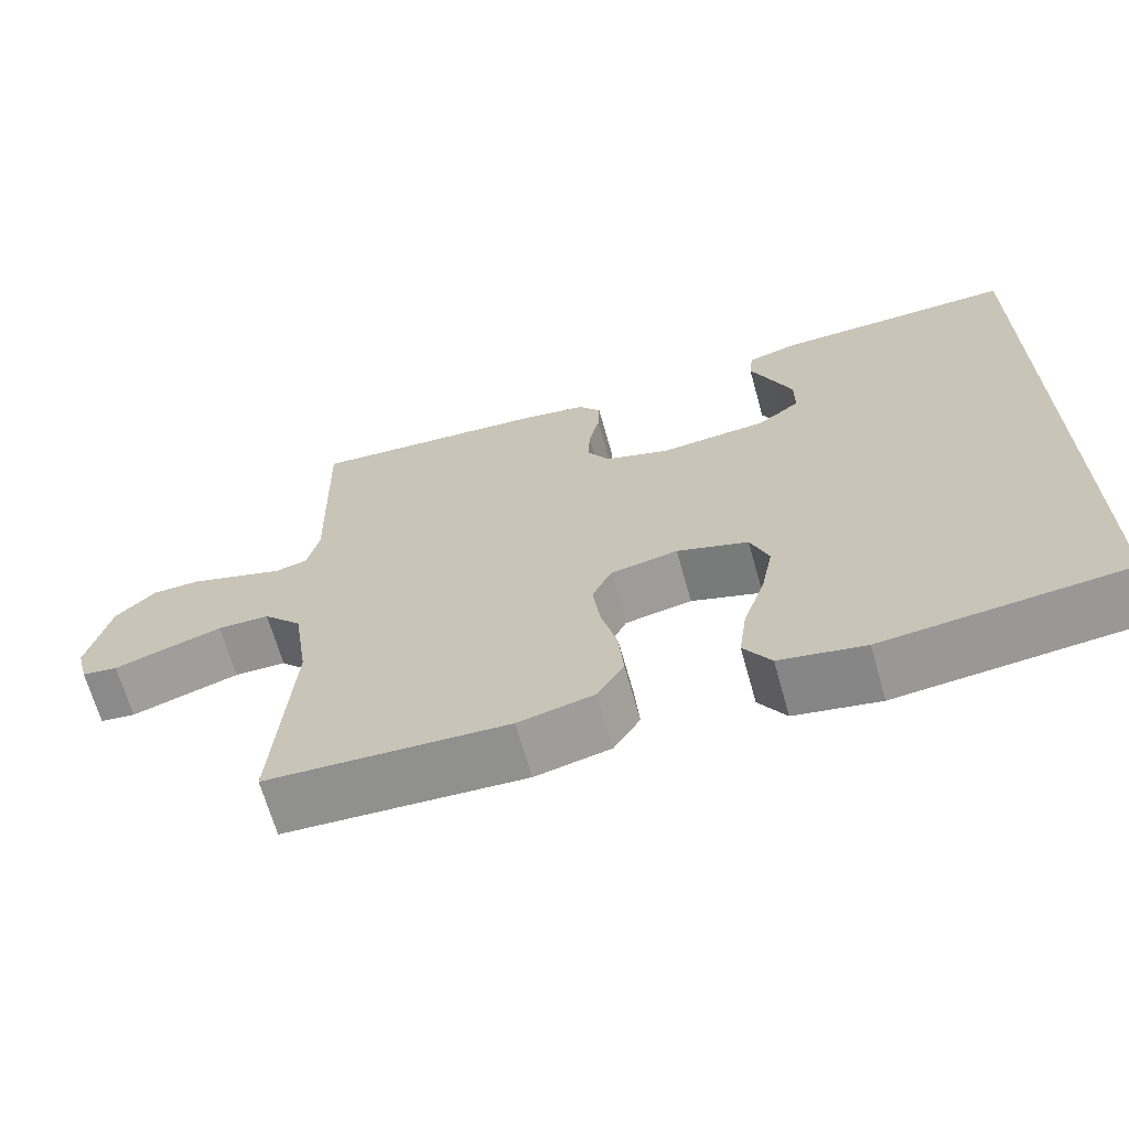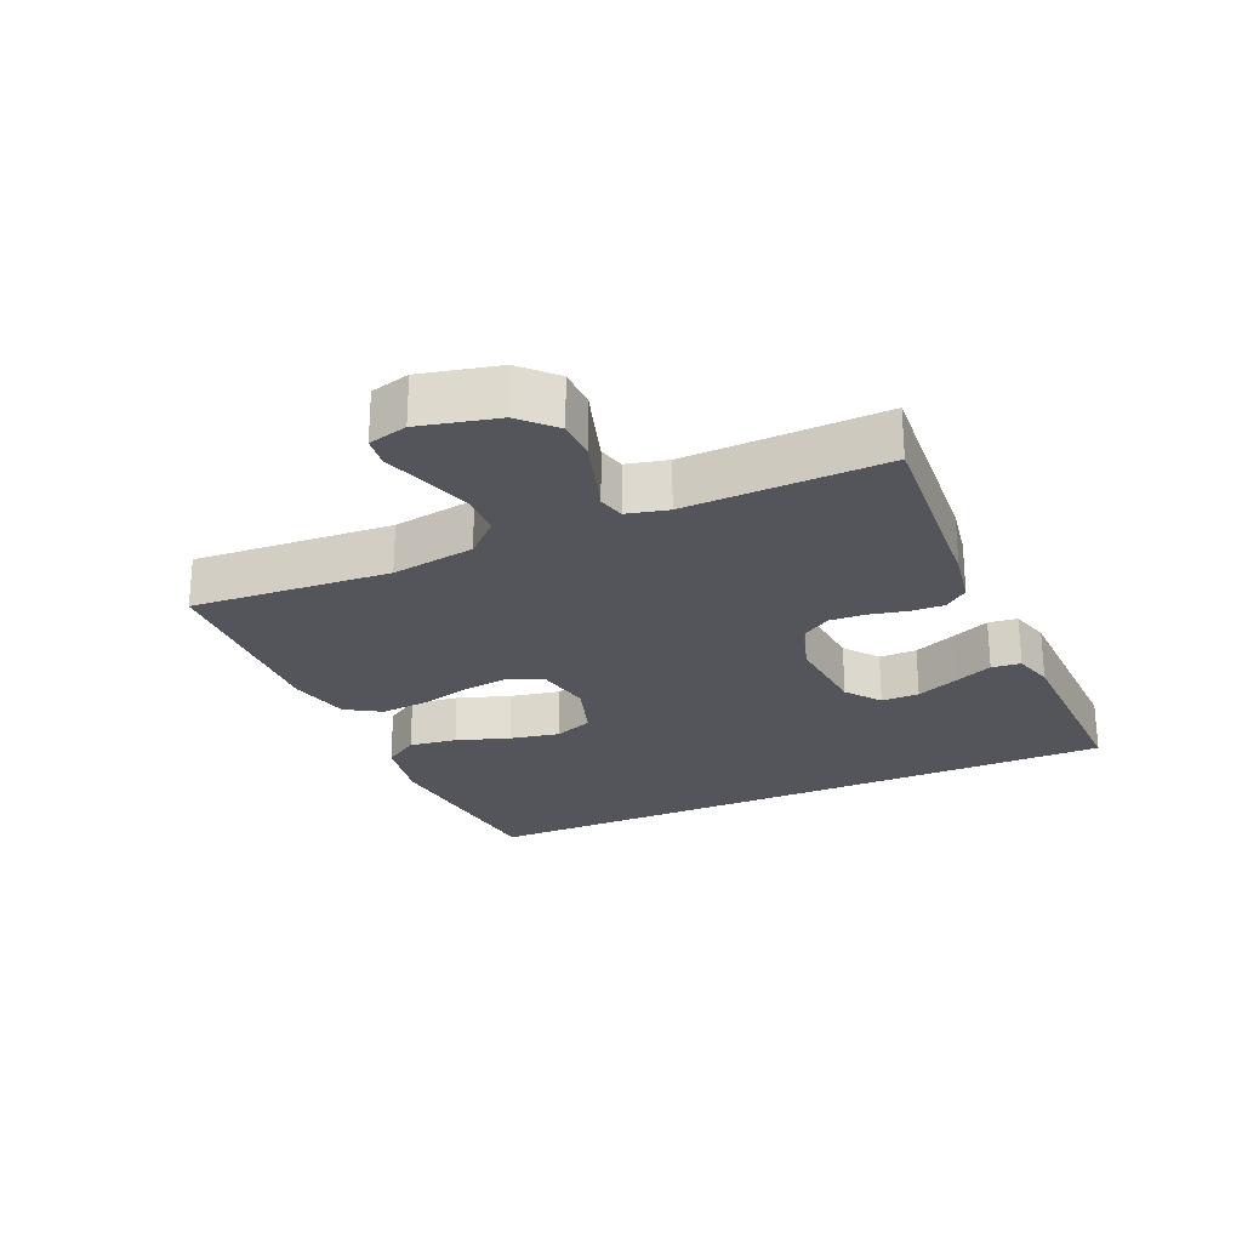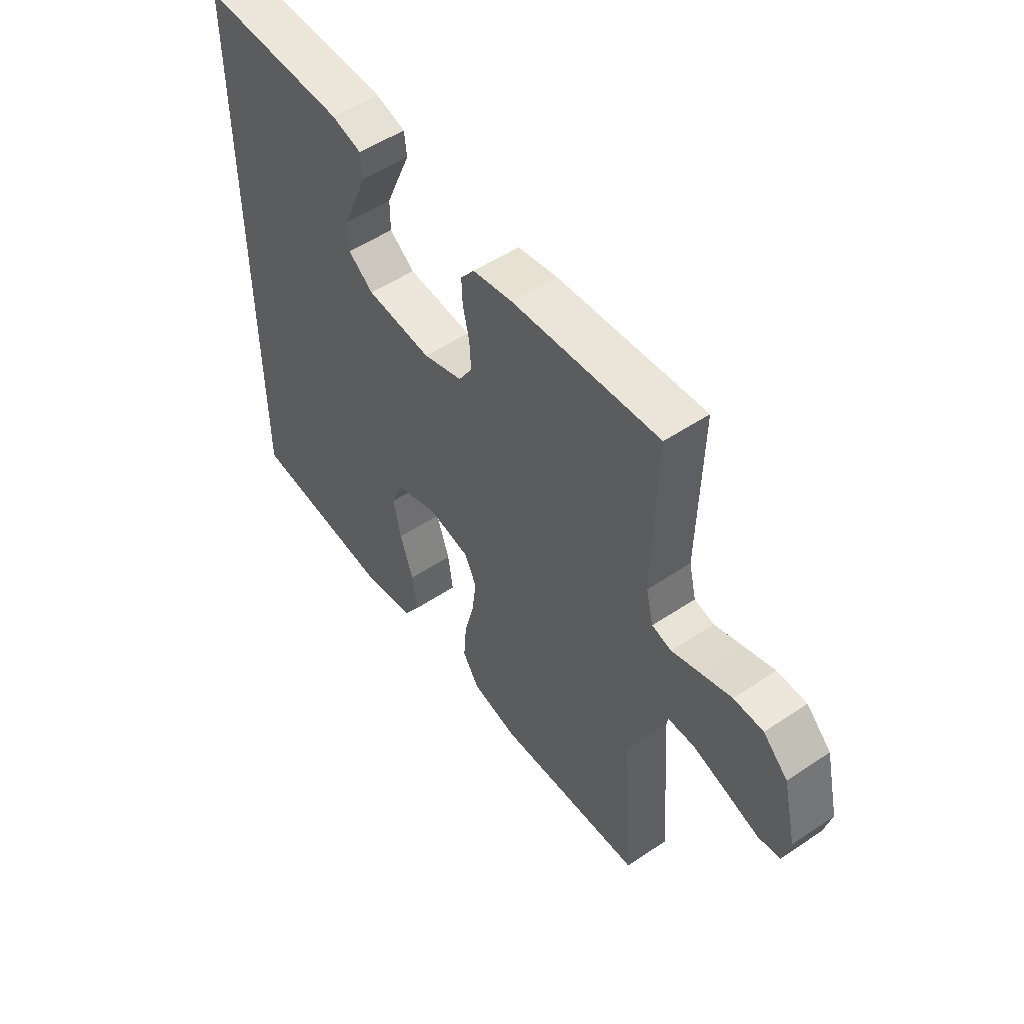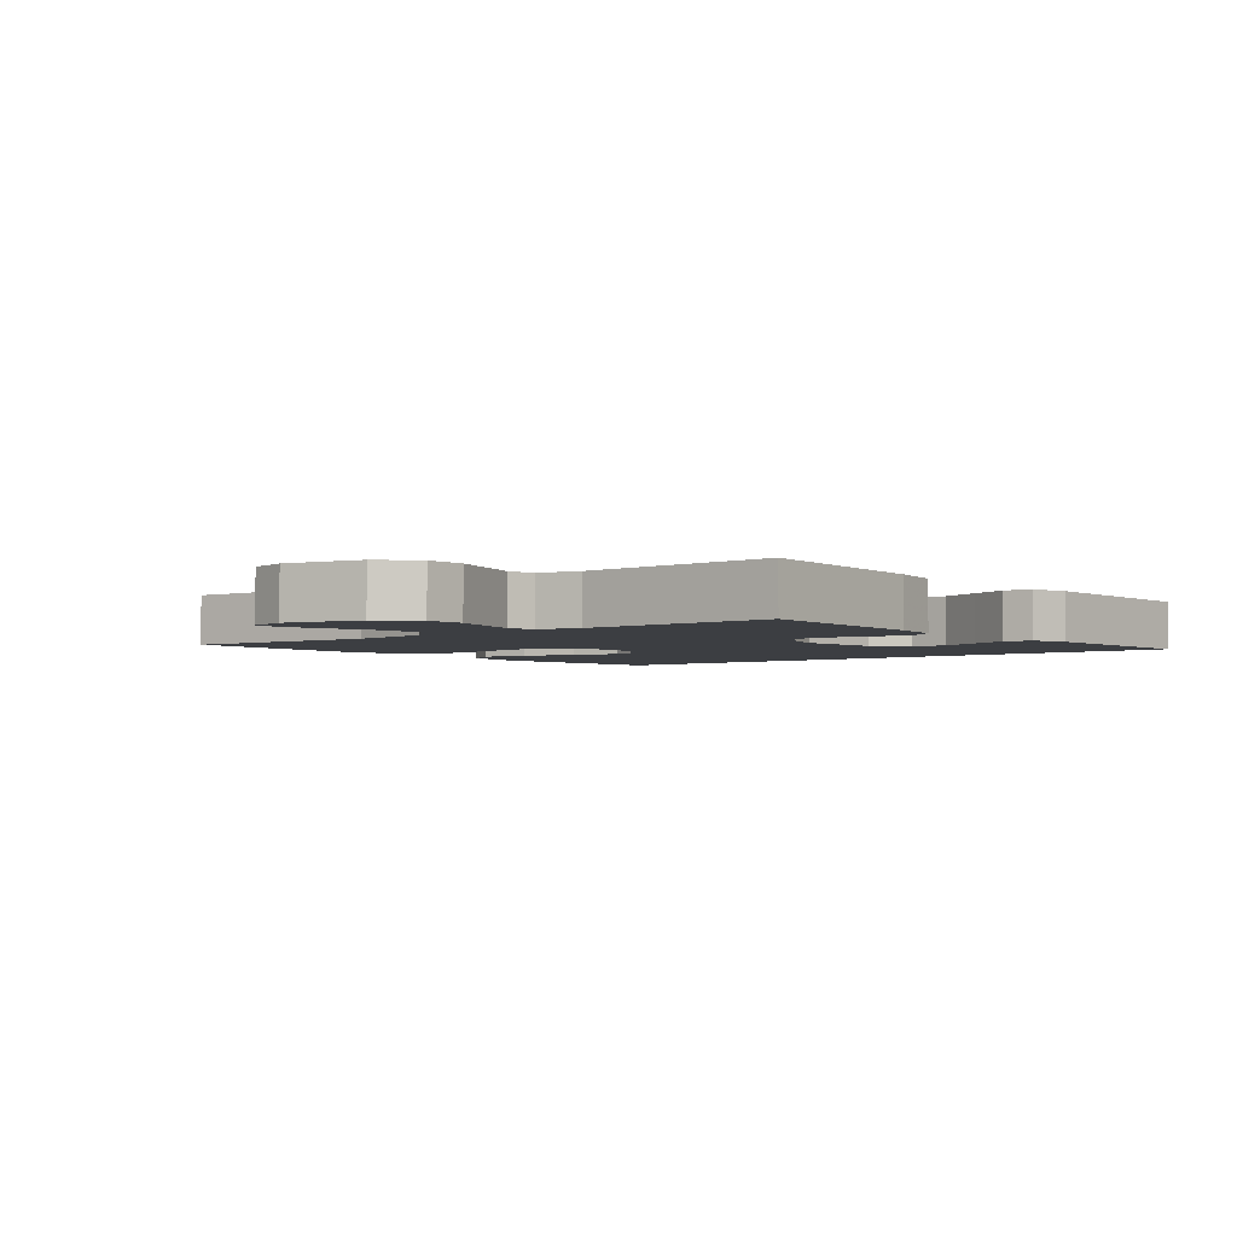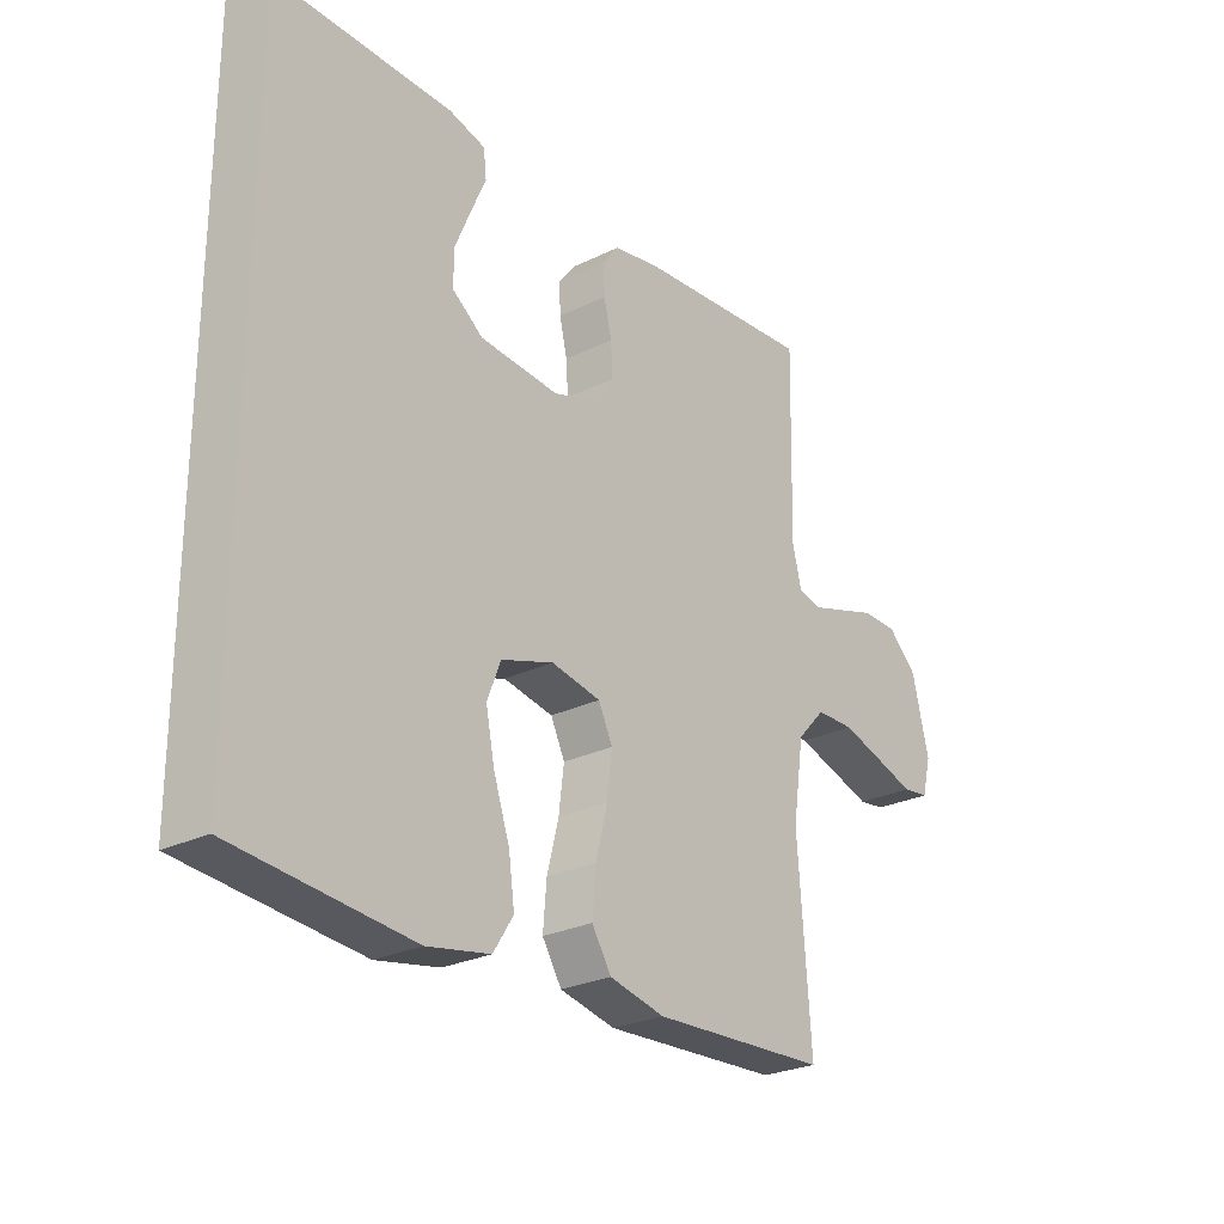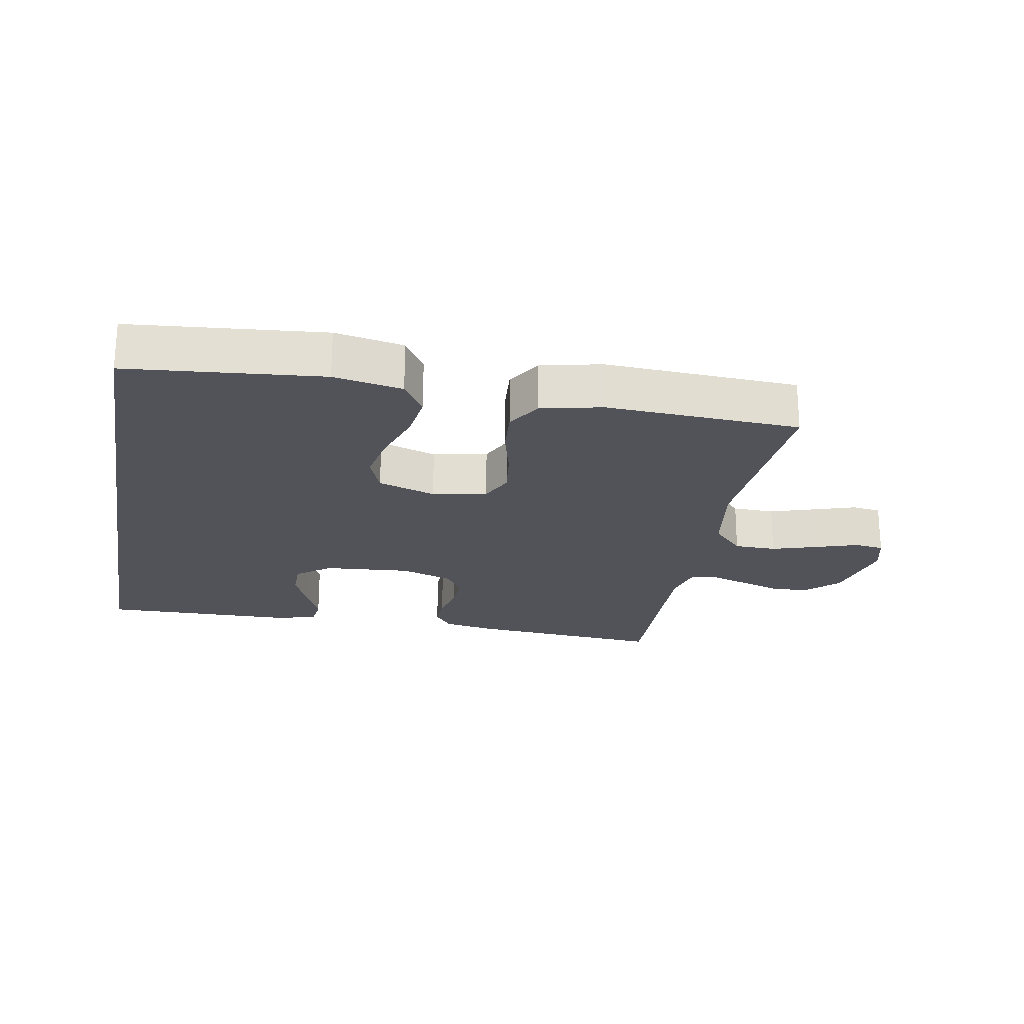
<metadata>
{"format":"obj","ext":"obj","renderer":"f3d","projection":"perspective","resolution":1024,"background":"white","views":[{"elev":-66.8,"azim":15.7,"up":"+Z"},{"elev":-24.9,"azim":-66.0,"up":"+Y"},{"elev":52.1,"azim":-125.9,"up":"+Z"},{"elev":-3.3,"azim":-50.6,"up":"+Y"},{"elev":-26.1,"azim":127.9,"up":"+Z"},{"elev":-22.7,"azim":169.7,"up":"+Y"}]}
</metadata>
<code>
v -0.5 0.07 0.5
v -0.2 0.07 0.477
v -0.119 0.07 0.463
v -0.091 0.07 0.427
v -0.093 0.07 0.377
v -0.106 0.07 0.321
v -0.109 0.07 0.267
v -0.081 0.07 0.222
v 0 0.07 0.196
v 0.134 0.07 0.207
v 0.186 0.07 0.246
v 0.186 0.07 0.303
v 0.159 0.07 0.367
v 0.134 0.07 0.425
v 0.139 0.07 0.469
v 0.2 0.07 0.486
v 0.5 0.07 0.492
v 0.5 0.07 -0.514
v 0.2 0.07 -0.542
v 0.094 0.07 -0.522
v 0.06 0.07 -0.469
v 0.07 0.07 -0.397
v 0.097 0.07 -0.317
v 0.112 0.07 -0.242
v 0.089 0.07 -0.183
v 0 0.07 -0.154
v -0.084 0.07 -0.17
v -0.108 0.07 -0.22
v -0.099 0.07 -0.291
v -0.079 0.07 -0.369
v -0.073 0.07 -0.441
v -0.106 0.07 -0.494
v -0.2 0.07 -0.515
v -0.5 0.07 -0.5
v -0.478 0.07 -0.2
v -0.497 0.07 -0.074
v -0.545 0.07 -0.023
v -0.61 0.07 -0.022
v -0.681 0.07 -0.044
v -0.746 0.07 -0.065
v -0.791 0.07 -0.059
v -0.806 0.07 0
v -0.778 0.07 0.117
v -0.728 0.07 0.165
v -0.668 0.07 0.166
v -0.605 0.07 0.146
v -0.548 0.07 0.128
v -0.508 0.07 0.138
v -0.493 0.07 0.2
v -0.5 0 0.5
v -0.2 0 0.477
v -0.119 0 0.463
v -0.091 0 0.427
v -0.093 0 0.377
v -0.106 0 0.321
v -0.109 0 0.267
v -0.081 0 0.222
v 0 0 0.196
v 0.134 0 0.207
v 0.186 0 0.246
v 0.186 0 0.303
v 0.159 0 0.367
v 0.134 0 0.425
v 0.139 0 0.469
v 0.2 0 0.486
v 0.5 0 0.492
v 0.5 0 -0.514
v 0.2 0 -0.542
v 0.094 0 -0.522
v 0.06 0 -0.469
v 0.07 0 -0.397
v 0.097 0 -0.317
v 0.112 0 -0.242
v 0.089 0 -0.183
v 0 0 -0.154
v -0.084 0 -0.17
v -0.108 0 -0.22
v -0.099 0 -0.291
v -0.079 0 -0.369
v -0.073 0 -0.441
v -0.106 0 -0.494
v -0.2 0 -0.515
v -0.5 0 -0.5
v -0.478 0 -0.2
v -0.497 0 -0.074
v -0.545 0 -0.023
v -0.61 0 -0.022
v -0.681 0 -0.044
v -0.746 0 -0.065
v -0.791 0 -0.059
v -0.806 0 0
v -0.778 0 0.117
v -0.728 0 0.165
v -0.668 0 0.166
v -0.605 0 0.146
v -0.548 0 0.128
v -0.508 0 0.138
v -0.493 0 0.2
f 44 45 46
f 43 44 46
f 42 43 46
f 41 42 46
f 40 41 46
f 39 40 46
f 38 39 46 47
f 37 38 47 48
f 33 34 35
f 32 33 35
f 31 32 35
f 30 31 35
f 29 30 35
f 28 29 35 36
f 37 48 49
f 36 37 49
f 28 36 49
f 27 28 49
f 21 22 23
f 20 21 23
f 19 20 23
f 18 19 23
f 17 18 23
f 17 23 24
f 15 16 17
f 14 15 17
f 13 14 17
f 12 13 17
f 11 12 17
f 11 17 24 25
f 4 5 6
f 3 4 6
f 2 3 6
f 1 2 6
f 49 1 6
f 49 6 7
f 49 7 8
f 27 49 8
f 26 27 8
f 10 11 25 26
f 9 10 26
f 8 9 26
f 95 94 93
f 95 93 92
f 95 92 91
f 95 91 90
f 95 90 89
f 95 89 88
f 96 95 88 87
f 97 96 87 86
f 84 83 82
f 84 82 81
f 84 81 80
f 84 80 79
f 84 79 78
f 85 84 78 77
f 98 97 86
f 98 86 85
f 98 85 77
f 98 77 76
f 72 71 70
f 72 70 69
f 72 69 68
f 72 68 67
f 72 67 66
f 73 72 66
f 66 65 64
f 66 64 63
f 66 63 62
f 66 62 61
f 66 61 60
f 74 73 66 60
f 55 54 53
f 55 53 52
f 55 52 51
f 55 51 50
f 55 50 98
f 56 55 98
f 57 56 98
f 57 98 76
f 57 76 75
f 75 74 60 59
f 75 59 58
f 75 58 57
f 1 50 51 2
f 2 51 52 3
f 3 52 53 4
f 4 53 54 5
f 5 54 55 6
f 6 55 56 7
f 7 56 57 8
f 8 57 58 9
f 9 58 59 10
f 10 59 60 11
f 11 60 61 12
f 12 61 62 13
f 13 62 63 14
f 14 63 64 15
f 15 64 65 16
f 16 65 66 17
f 17 66 67 18
f 18 67 68 19
f 19 68 69 20
f 20 69 70 21
f 21 70 71 22
f 22 71 72 23
f 23 72 73 24
f 24 73 74 25
f 25 74 75 26
f 26 75 76 27
f 27 76 77 28
f 28 77 78 29
f 29 78 79 30
f 30 79 80 31
f 31 80 81 32
f 32 81 82 33
f 33 82 83 34
f 34 83 84 35
f 35 84 85 36
f 36 85 86 37
f 37 86 87 38
f 38 87 88 39
f 39 88 89 40
f 40 89 90 41
f 41 90 91 42
f 42 91 92 43
f 43 92 93 44
f 44 93 94 45
f 45 94 95 46
f 46 95 96 47
f 47 96 97 48
f 48 97 98 49
f 49 98 50 1

</code>
